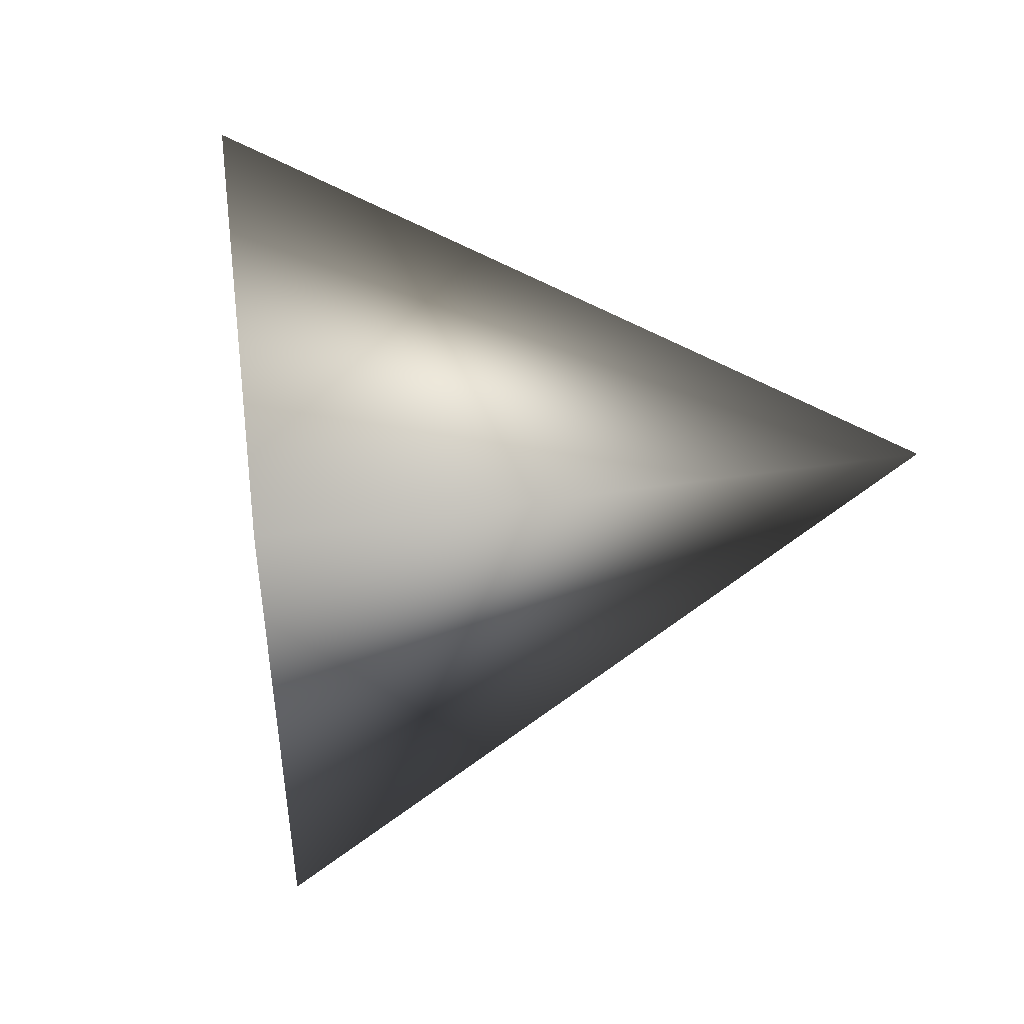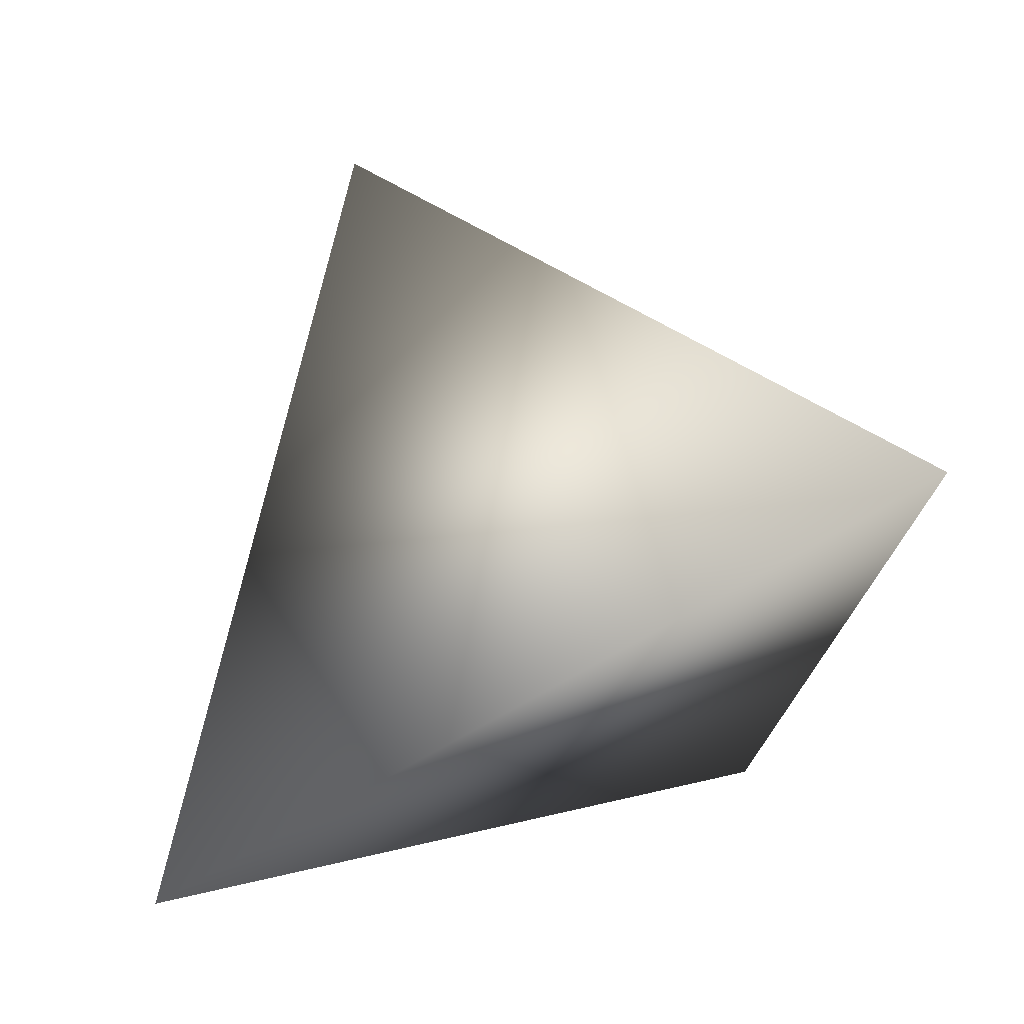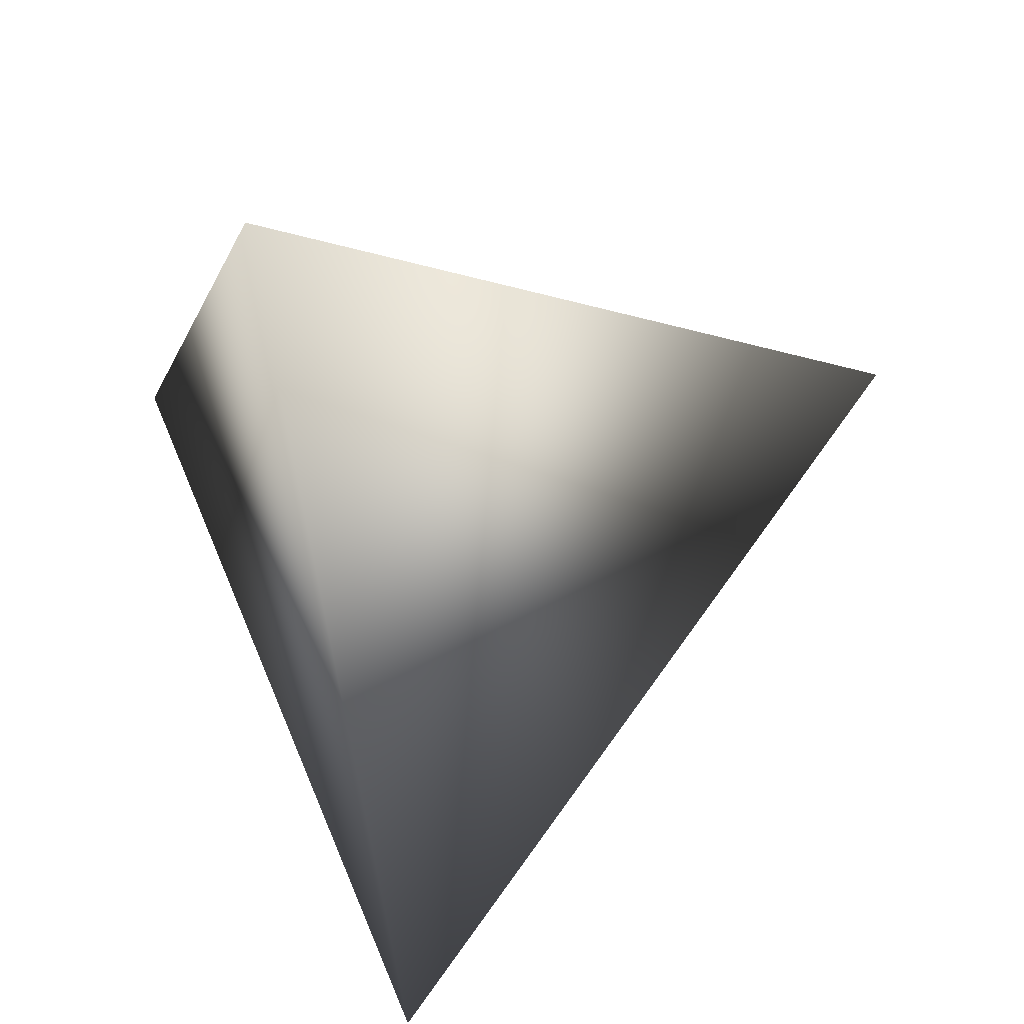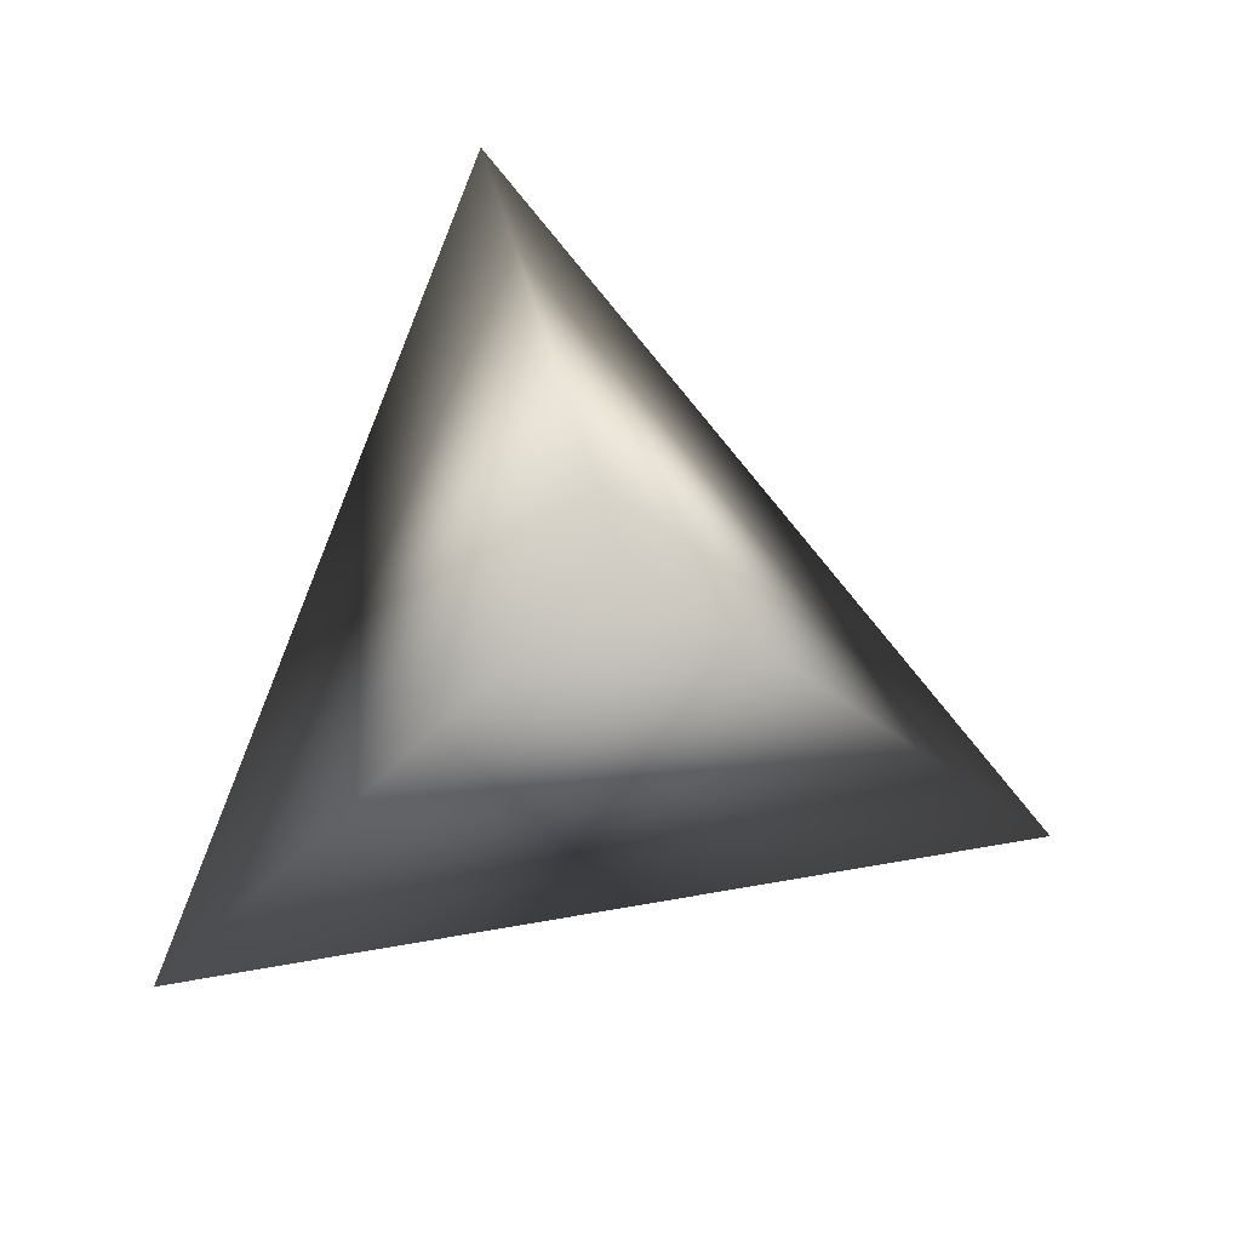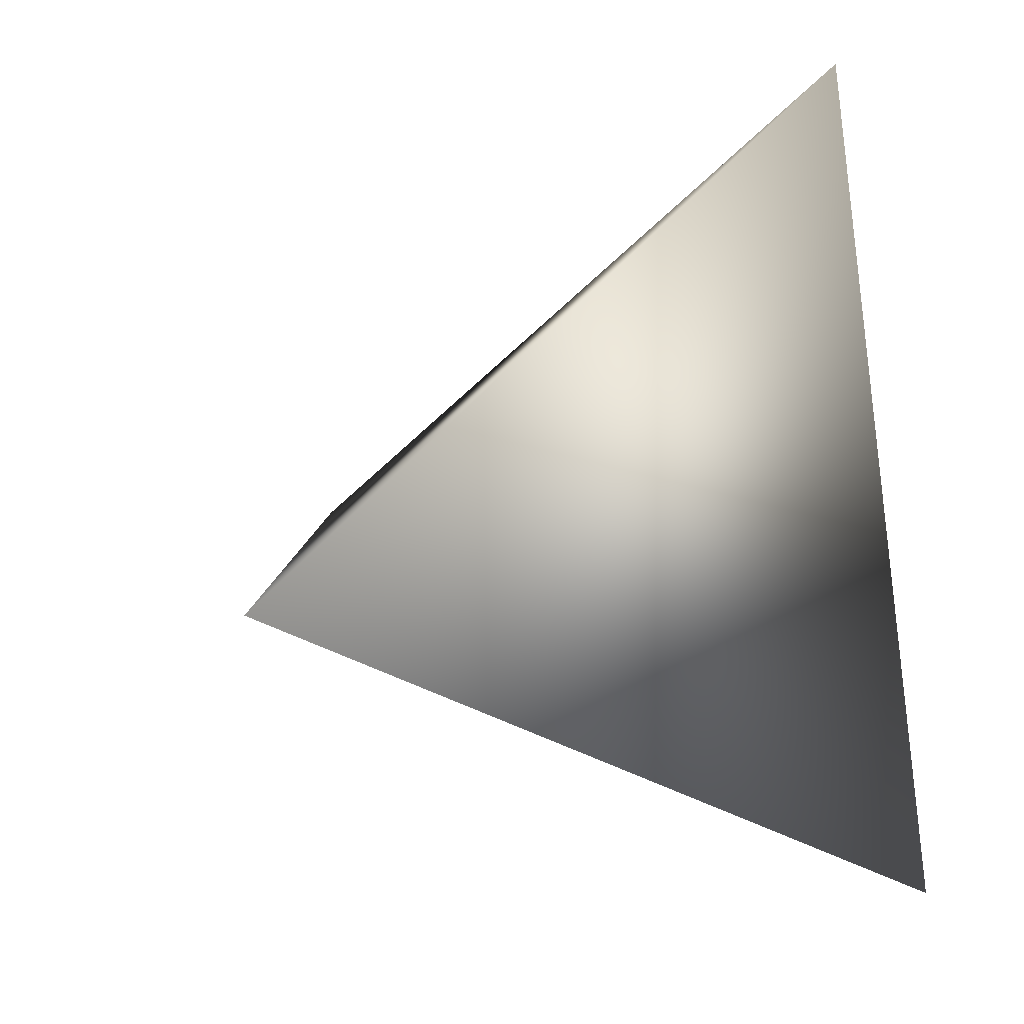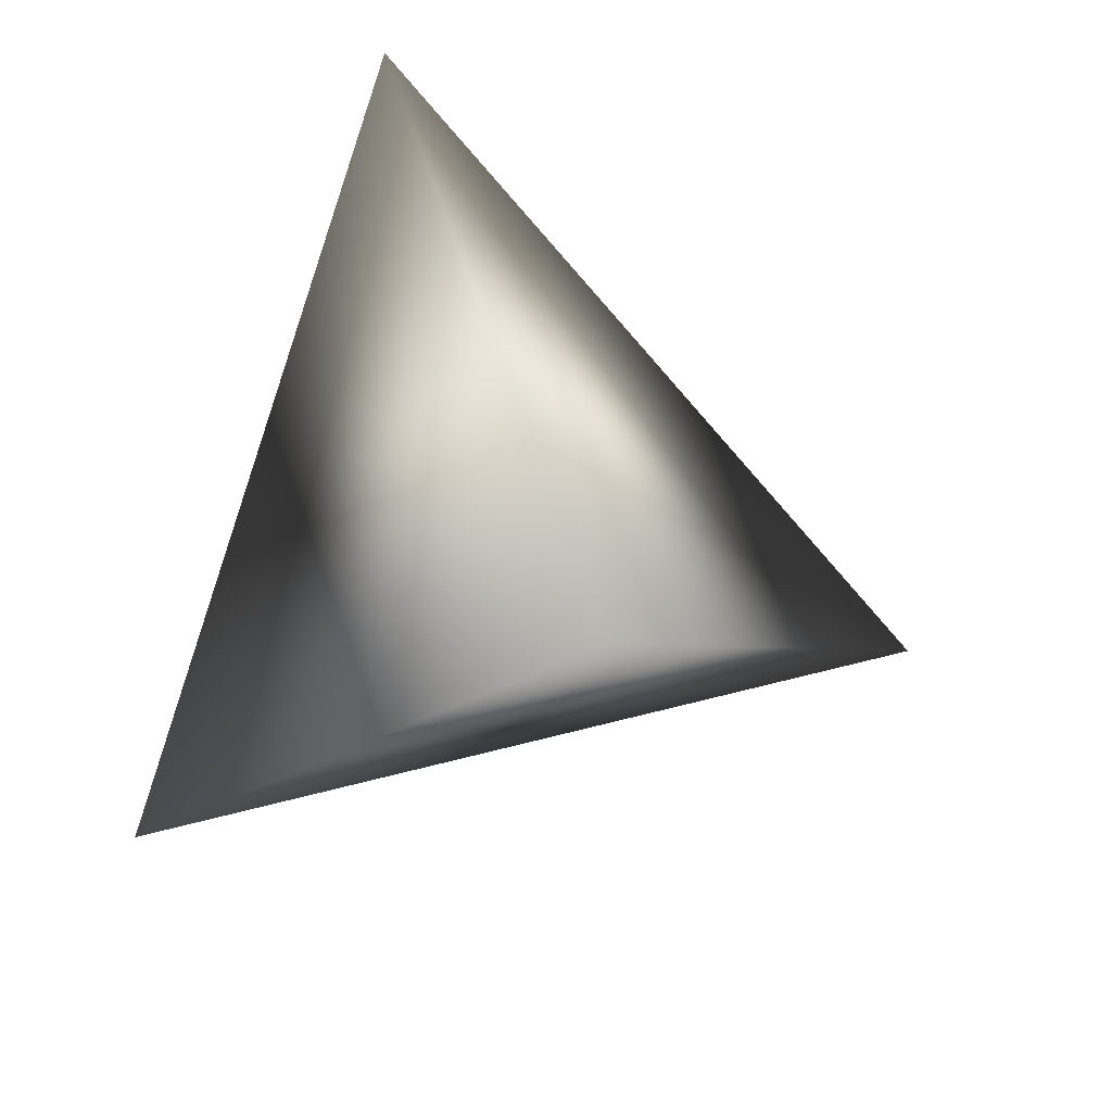
<metadata>
{"format":"obj","ext":"obj","renderer":"f3d","projection":"perspective","resolution":1024,"background":"white","views":[{"elev":53.6,"azim":11.5,"up":"+Z"},{"elev":70.1,"azim":-94.5,"up":"+Z"},{"elev":-72.0,"azim":11.9,"up":"+Y"},{"elev":12.9,"azim":86.1,"up":"+Y"},{"elev":-22.2,"azim":-125.5,"up":"+Y"},{"elev":28.5,"azim":80.2,"up":"+Y"}]}
</metadata>
<code>
v -1.792 3.816 -0.2917
v -1.505 3.734 -0.3197
v -1.717 3.593 -0.4776
v -1.699 3.553 -0.1807
f 1 3 4
f 1 2 3
f 4 2 1
f 3 2 4

</code>
